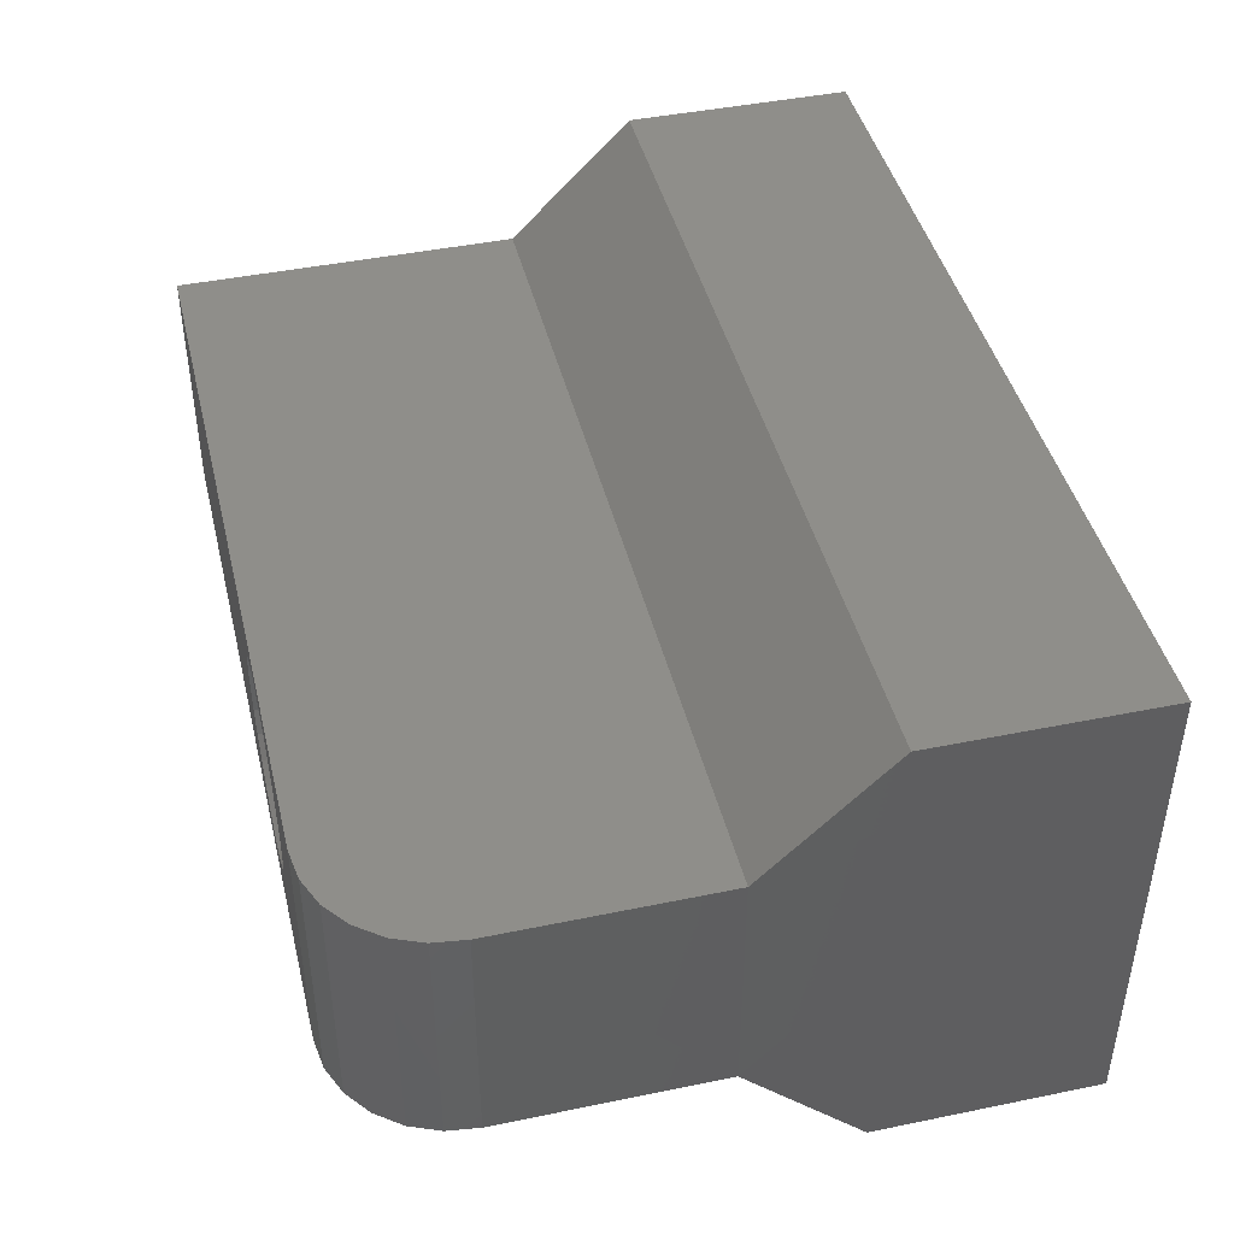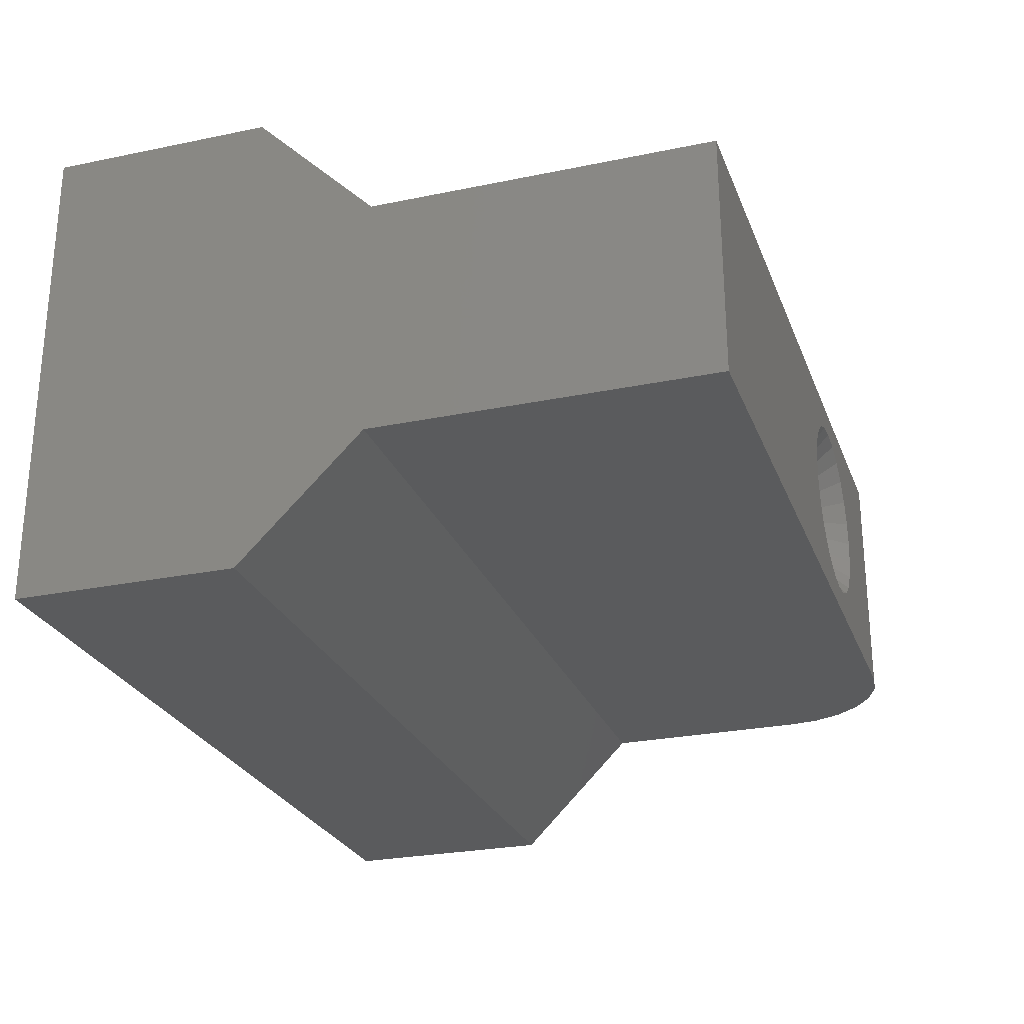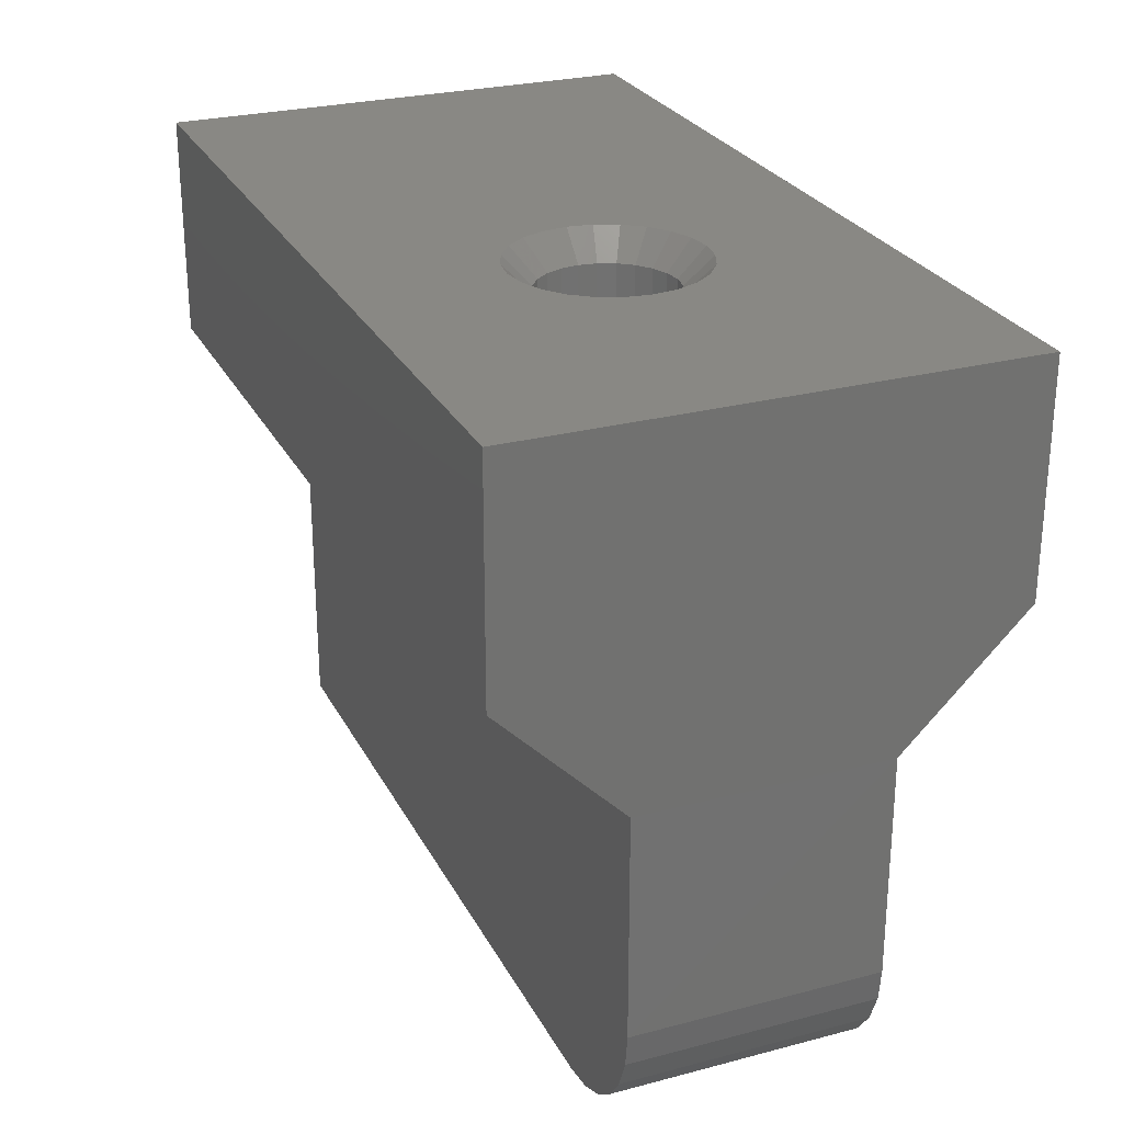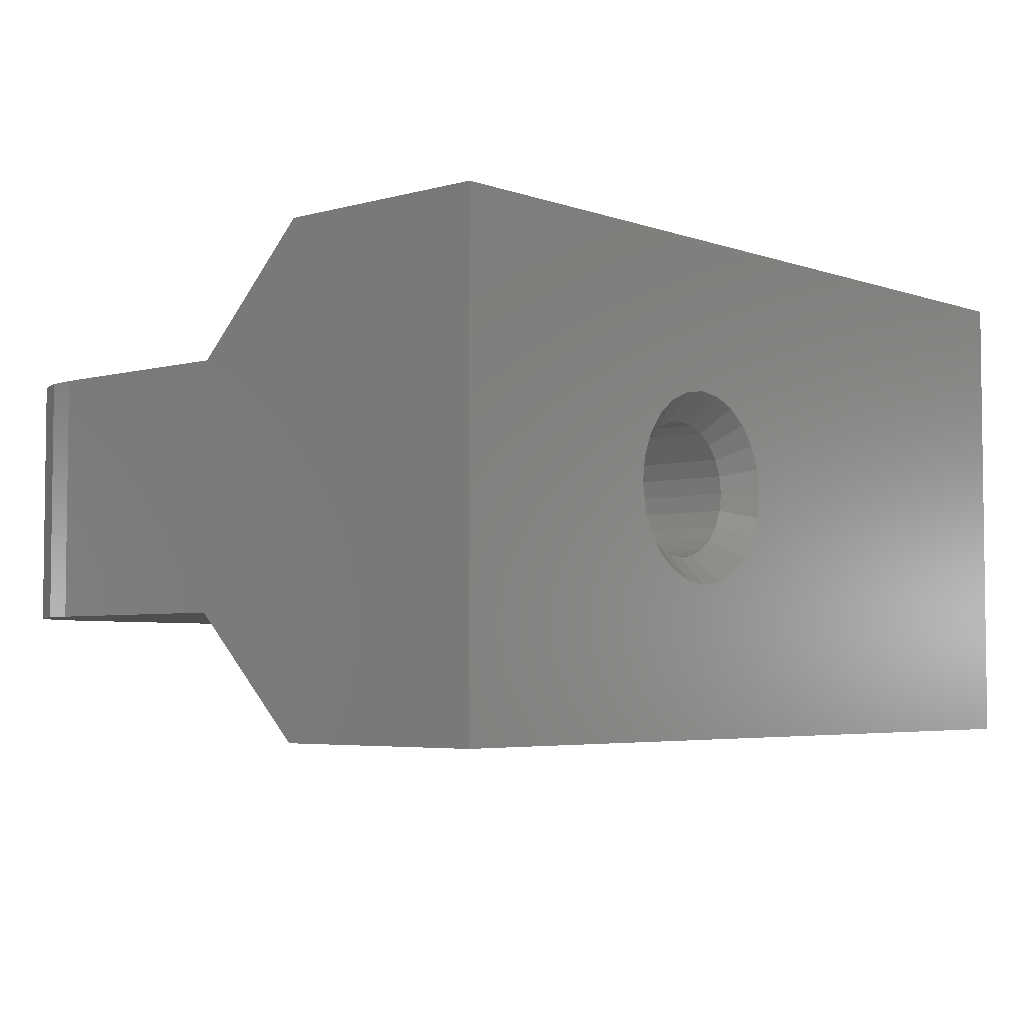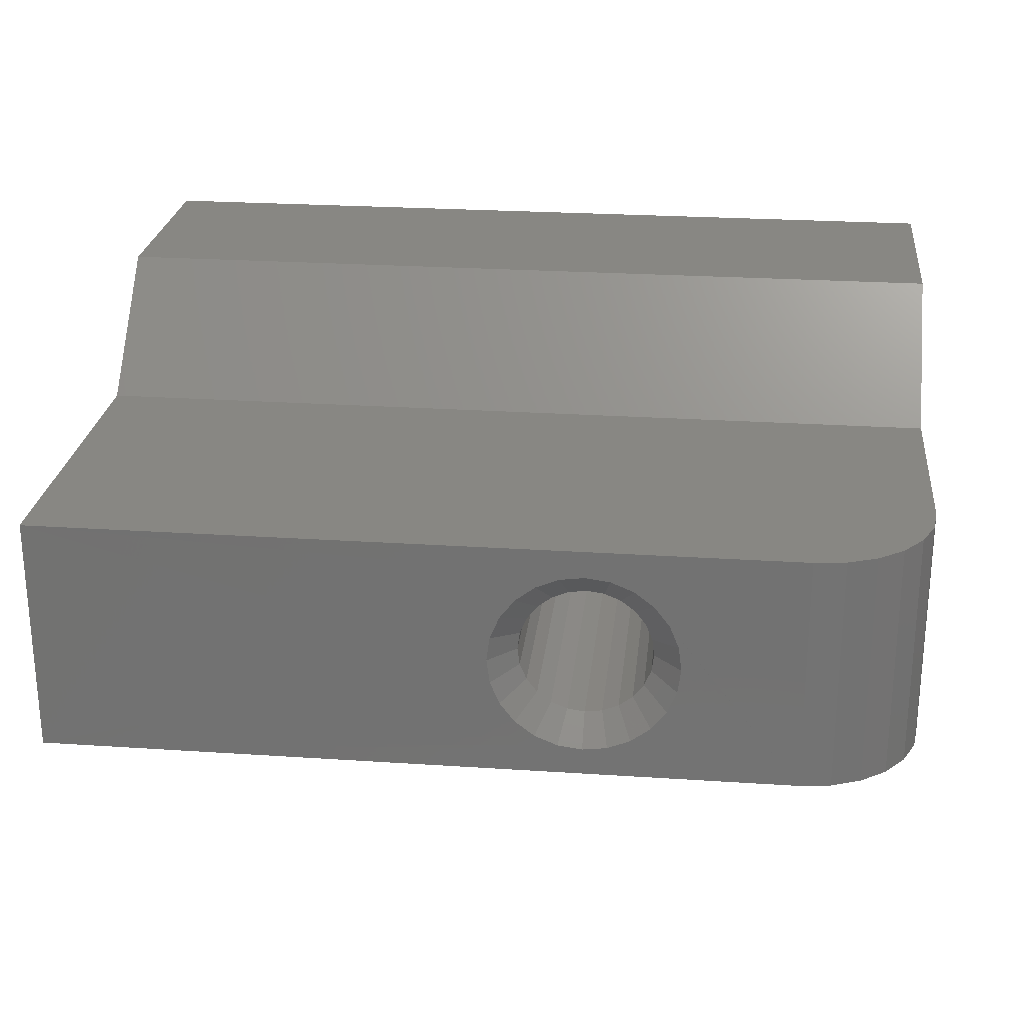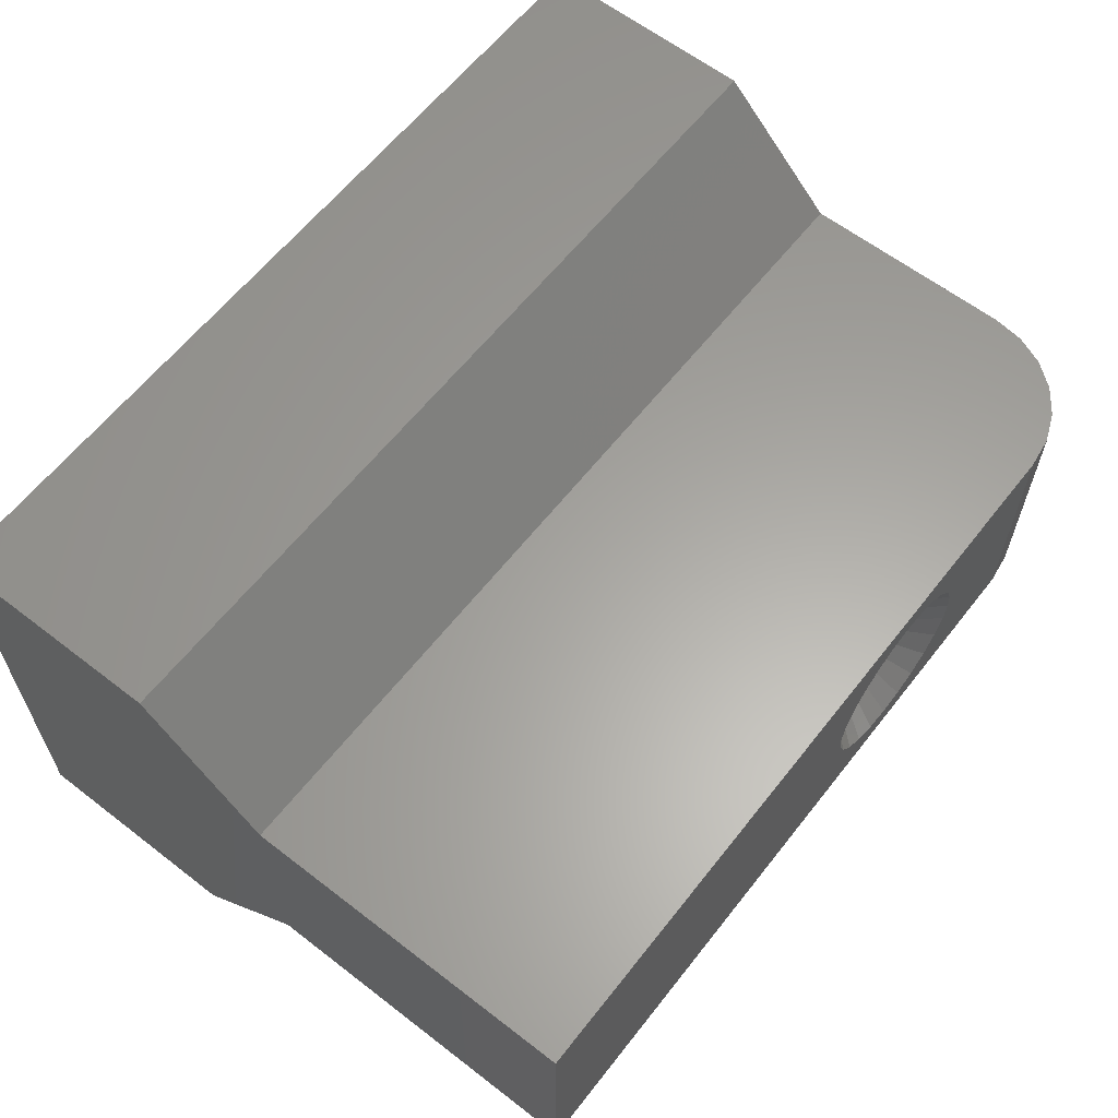
<metadata>
{"format":"stl","ext":"stl","renderer":"f3d","projection":"perspective","resolution":1024,"background":"white","views":[{"elev":43.7,"azim":-103.6,"up":"+Y"},{"elev":-26.1,"azim":108.2,"up":"+Y"},{"elev":26.6,"azim":-112.4,"up":"+Z"},{"elev":-4.4,"azim":-48.4,"up":"+Y"},{"elev":24.9,"azim":-173.8,"up":"+Y"},{"elev":61.8,"azim":128.1,"up":"+Y"}]}
</metadata>
<code>
# stl→obj: 124 verts, 248 faces
v 2.402 1.096 0.001312
v 2.546 0.55 0.4513
v 2.156 0.775 0.001312
v 2.72 0.7778 0.4513
v 3.899 1.497 0.001312
v 3.498 1.1 0.4513
v 3.498 1.55 0.001312
v 3.783 1.063 0.4513
v 2.436 -0.2847 0.4513
v 2.156 -0.775 0.001312
v 2.001 -0.4012 0.001312
v 2.546 -0.55 0.4513
v 4.276 -0.7778 0.4513
v 4.273 -1.342 0.001312
v 4.048 -0.9526 0.4513
v 4.594 -1.096 0.001312
v 3.214 1.063 0.4513
v 3.097 1.497 0.001312
v 2.001 0.4012 0.001312
v 2.398 0 0.4513
v 1.948 -2.82e-15 0.001312
v 2.436 0.2847 0.4513
v 2.402 -1.096 0.001312
v 2.72 -0.7778 0.4513
v 2.723 -1.342 0.001312
v 2.948 -0.9526 0.4513
v 4.048 0.9526 0.4513
v 4.273 1.342 0.001312
v 4.598 0 0.4513
v 4.995 -0.4012 0.001312
v 4.561 -0.2847 0.4513
v 5.048 -2.82e-15 0.001312
v -0.5176 2 0.06815
v -1 -2 0.2679
v -1 2 0.2679
v -0.5176 -2 0.06815
v 1.762e-15 2 7.05e-16
v 1.762e-15 -2 -7.05e-16
v 2.723 1.342 0.001312
v 12.5 2 0.001312
v 4.594 1.096 0.001312
v 4.841 0.775 0.001312
v 4.995 0.4012 0.001312
v 3.498 -1.55 0.001312
v 12.5 -2 -0.008199
v 3.097 -1.497 0.001312
v 3.899 -1.497 0.001312
v 4.841 -0.775 0.001312
v 2.948 0.9526 0.4513
v 3.214 -1.063 0.4513
v -1.414 -2 0.5858
v -1.414 2 0.5858
v 4.451 -0.55 0.4513
v -2 2 2
v -1.932 -2 1.482
v -2 -2 2
v -1.932 2 1.482
v 3.498 1.1 10.81
v 3.097 1.497 11.26
v 3.214 1.063 10.81
v 3.498 1.55 11.26
v 3.097 -1.497 11.26
v 2.948 -0.9526 10.81
v 2.723 -1.342 11.26
v 3.214 -1.063 10.81
v 4.561 0.2847 0.4513
v 4.451 0.55 0.4513
v 4.276 0.7778 0.4513
v 4.841 -0.775 11.26
v 4.561 -0.2847 10.81
v 4.451 -0.55 10.81
v 4.995 -0.4012 11.26
v 2.546 0.55 10.81
v 2.402 1.096 11.26
v 2.156 0.775 11.26
v 2.72 0.7778 10.81
v 2.723 1.342 11.26
v 2.948 0.9526 10.81
v 2.156 -0.775 11.26
v 2.436 -0.2847 10.81
v 2.001 -0.4012 11.26
v 2.546 -0.55 10.81
v -1.732 2 1
v -1.732 -2 1
v 3.783 -1.063 0.4513
v 2.402 -1.096 11.26
v 2.72 -0.7778 10.81
v 3.498 -1.1 0.4513
v 3.899 -1.497 11.26
v 4.048 -0.9526 10.81
v 3.783 -1.063 10.81
v 4.273 -1.342 11.26
v 4.995 0.4012 11.26
v 4.598 1.41e-15 10.81
v 5.048 1.41e-15 11.26
v 4.561 0.2847 10.81
v 4.451 0.55 10.81
v 4.594 1.096 11.26
v 4.276 0.7778 10.81
v 4.841 0.775 11.26
v 2.398 1.41e-15 10.81
v 2.001 0.4012 11.26
v 1.948 1.41e-15 11.26
v 2.436 0.2847 10.81
v 3.498 -1.55 11.26
v 3.498 -1.1 10.81
v 4.273 1.342 11.26
v 4.048 0.9526 10.81
v 4.276 -0.7778 10.81
v 4.594 -1.096 11.26
v -2.002 -4 11.26
v 12.5 -4 11.26
v -2.002 4 11.26
v 12.5 4 11.26
v 3.899 1.497 11.26
v 3.783 1.063 10.81
v 12.5 -2 5.585
v 12.5 2 5.585
v 12.5 -4 7.585
v 12.5 4 7.585
v -2 -2 5.585
v -2 -4 7.585
v -1.991 2 5.585
v -1.991 4 7.585
f 1 2 3
f 2 1 4
f 5 6 7
f 6 5 8
f 9 10 11
f 10 9 12
f 13 14 15
f 14 13 16
f 7 17 18
f 17 7 6
f 19 20 21
f 20 19 22
f 12 23 10
f 23 12 24
f 24 25 23
f 25 24 26
f 5 27 8
f 27 5 28
f 29 30 31
f 30 29 32
f 33 34 35
f 34 33 36
f 20 11 21
f 11 20 9
f 37 1 38
f 1 37 39
f 39 37 18
f 18 37 7
f 7 37 40
f 38 1 3
f 38 3 19
f 38 19 21
f 7 40 5
f 5 40 28
f 28 40 41
f 41 40 42
f 42 40 43
f 43 40 32
f 38 44 45
f 44 38 46
f 46 38 25
f 25 38 23
f 23 38 10
f 10 38 11
f 11 38 21
f 45 44 47
f 45 47 14
f 45 14 16
f 45 16 48
f 45 48 30
f 45 30 32
f 45 32 40
f 39 4 1
f 4 39 49
f 26 46 25
f 46 26 50
f 35 51 52
f 51 35 34
f 31 48 53
f 48 31 30
f 54 55 56
f 55 54 57
f 58 59 60
f 59 58 61
f 62 63 64
f 63 62 65
f 53 16 13
f 16 53 48
f 37 36 33
f 36 37 38
f 43 29 66
f 29 43 32
f 41 67 68
f 67 41 42
f 69 70 71
f 70 69 72
f 28 68 27
f 68 28 41
f 73 74 75
f 74 73 76
f 42 66 67
f 66 42 43
f 76 77 74
f 77 76 78
f 79 80 81
f 80 79 82
f 83 51 84
f 51 83 52
f 18 49 39
f 49 18 17
f 15 47 85
f 47 15 14
f 86 82 79
f 82 86 87
f 57 84 55
f 84 57 83
f 50 44 46
f 44 50 88
f 78 59 77
f 59 78 60
f 89 90 91
f 90 89 92
f 93 94 95
f 94 93 96
f 97 98 99
f 98 97 100
f 96 100 97
f 100 96 93
f 95 70 72
f 70 95 94
f 101 102 103
f 102 101 104
f 105 91 106
f 91 105 89
f 64 87 86
f 87 64 63
f 99 107 108
f 107 99 98
f 92 109 90
f 109 92 110
f 111 81 103
f 81 111 79
f 79 111 86
f 86 111 64
f 64 111 62
f 62 111 112
f 62 112 105
f 105 112 89
f 89 112 92
f 92 112 110
f 110 112 69
f 69 112 72
f 72 112 95
f 113 59 114
f 59 113 77
f 77 113 74
f 74 113 111
f 74 111 75
f 75 111 102
f 102 111 103
f 114 59 61
f 114 61 115
f 114 115 107
f 114 107 98
f 114 98 100
f 114 100 93
f 114 93 95
f 114 95 112
f 108 115 116
f 115 108 107
f 62 106 65
f 106 62 105
f 110 71 109
f 71 110 69
f 81 101 103
f 101 81 80
f 115 58 116
f 58 115 61
f 104 75 102
f 75 104 73
f 94 66 29
f 66 94 96
f 60 49 17
f 49 60 78
f 106 85 88
f 85 106 91
f 116 6 8
f 6 116 58
f 40 117 45
f 117 40 118
f 117 112 119
f 112 117 114
f 114 117 118
f 114 118 120
f 65 88 50
f 88 65 106
f 117 38 45
f 38 117 36
f 36 117 34
f 34 117 51
f 51 117 84
f 84 117 55
f 55 117 56
f 56 117 121
f 112 122 119
f 122 112 111
f 96 67 66
f 67 96 97
f 71 31 53
f 31 71 70
f 90 13 15
f 13 90 109
f 119 121 117
f 121 119 122
f 6 60 17
f 60 6 58
f 78 4 49
f 4 78 76
f 108 8 27
f 8 108 116
f 85 44 88
f 44 85 47
f 33 40 37
f 40 33 118
f 118 33 35
f 118 35 52
f 118 52 83
f 118 83 57
f 118 57 54
f 118 54 123
f 3 22 19
f 22 3 2
f 4 73 2
f 73 4 76
f 121 54 56
f 54 121 123
f 123 120 118
f 120 123 124
f 113 120 124
f 120 113 114
f 113 122 111
f 122 113 121
f 121 113 123
f 123 113 124
f 91 15 85
f 15 91 90
f 109 53 13
f 53 109 71
f 70 29 31
f 29 70 94
f 97 68 67
f 68 97 99
f 68 108 27
f 108 68 99
f 20 80 9
f 80 20 101
f 22 101 20
f 101 22 104
f 2 104 22
f 104 2 73
f 12 87 24
f 87 12 82
f 63 50 26
f 50 63 65
f 87 26 24
f 26 87 63
f 9 82 12
f 82 9 80

</code>
